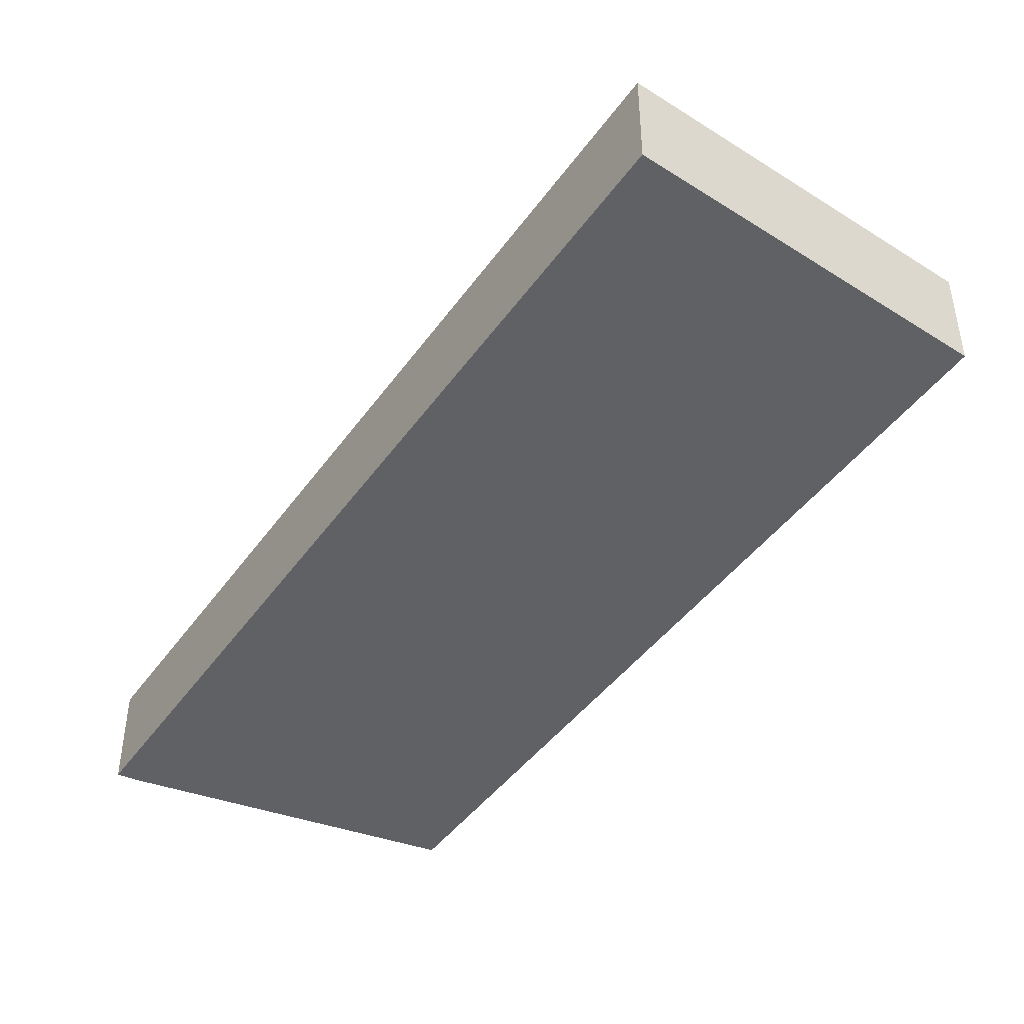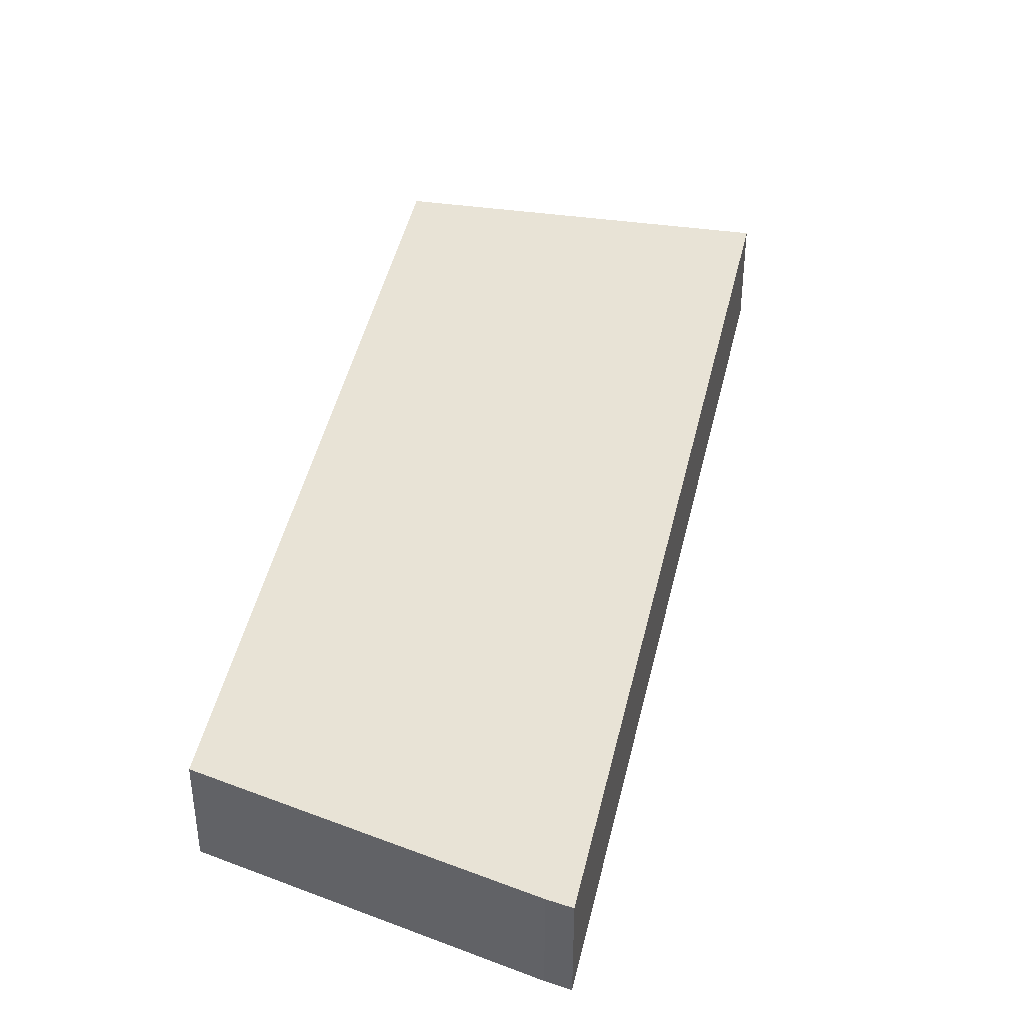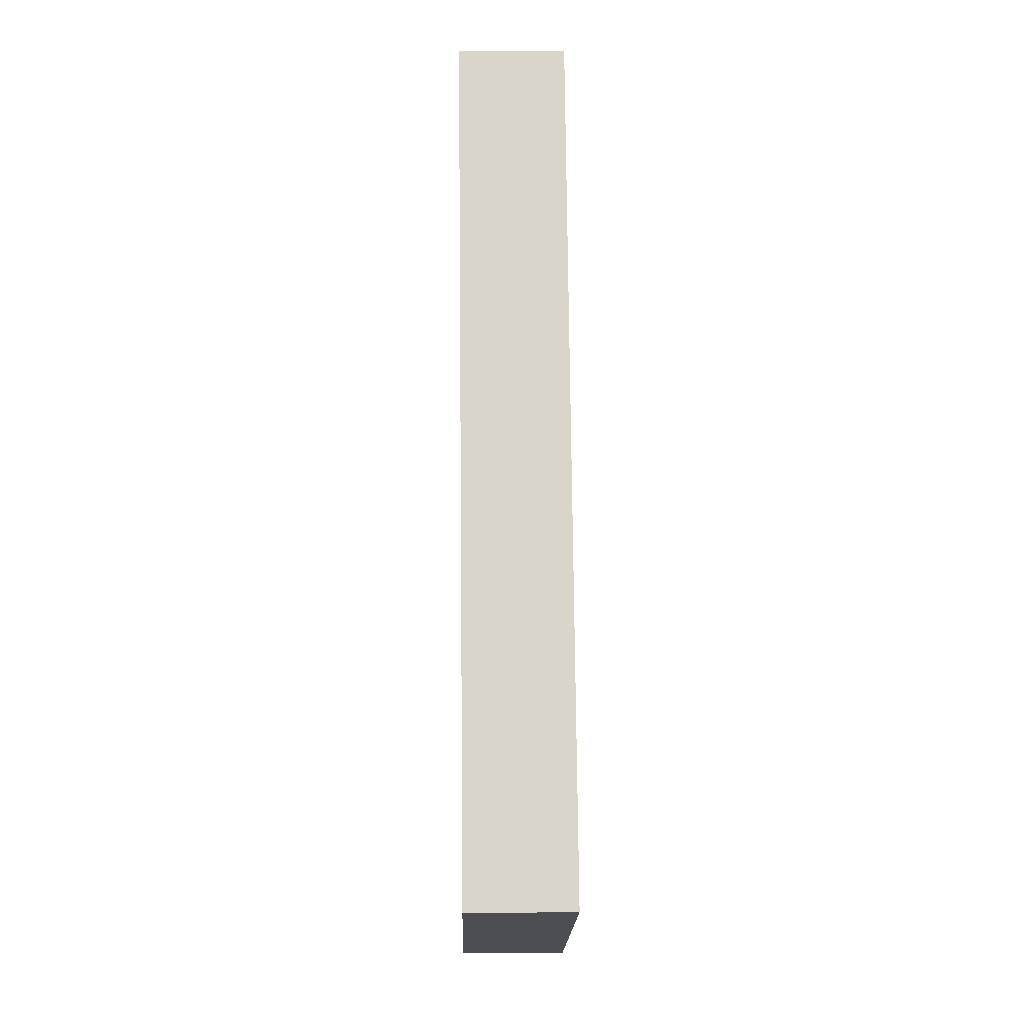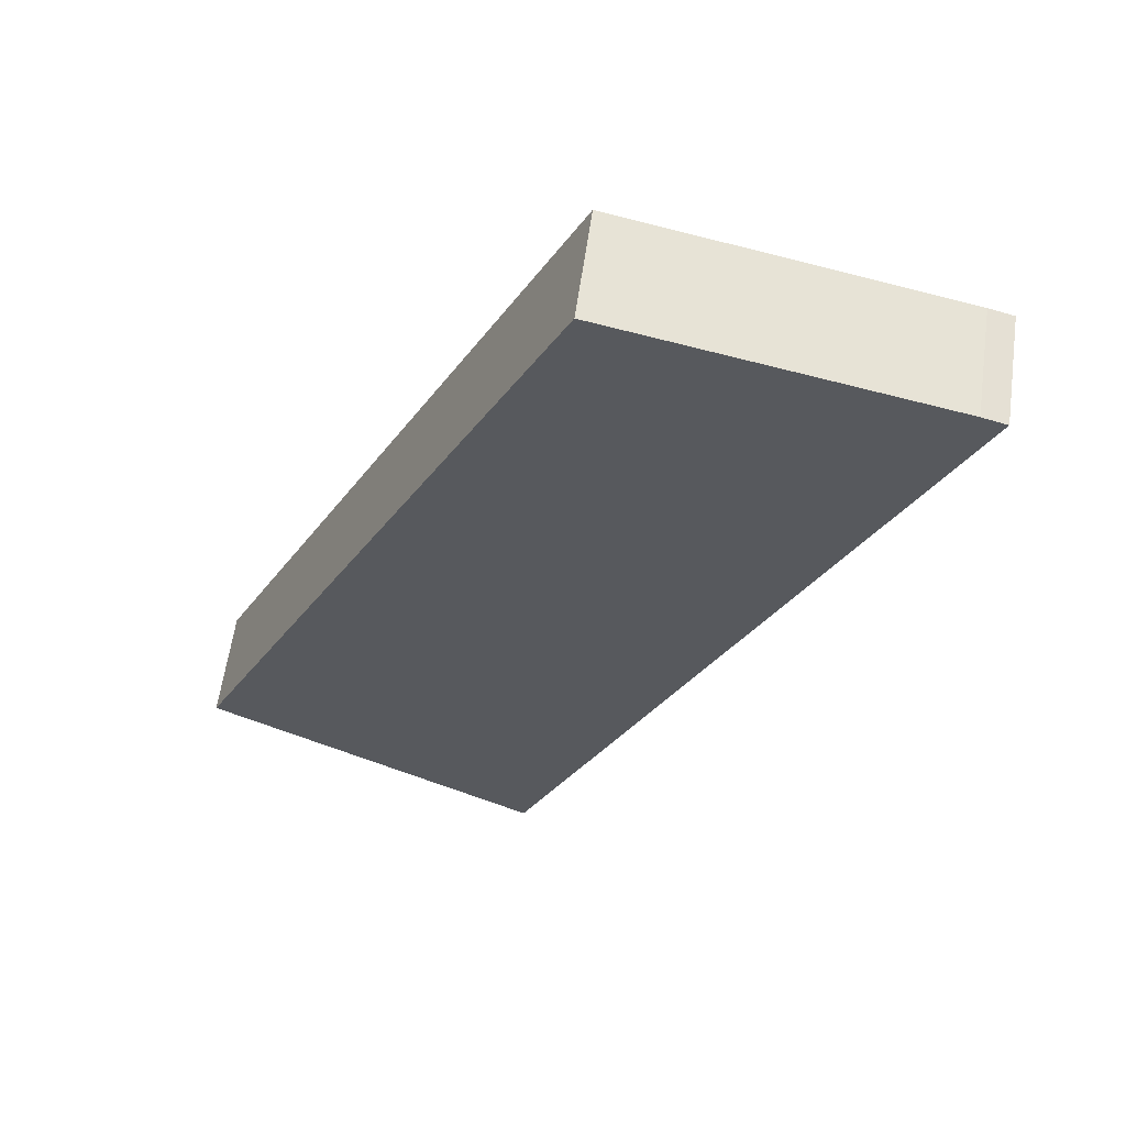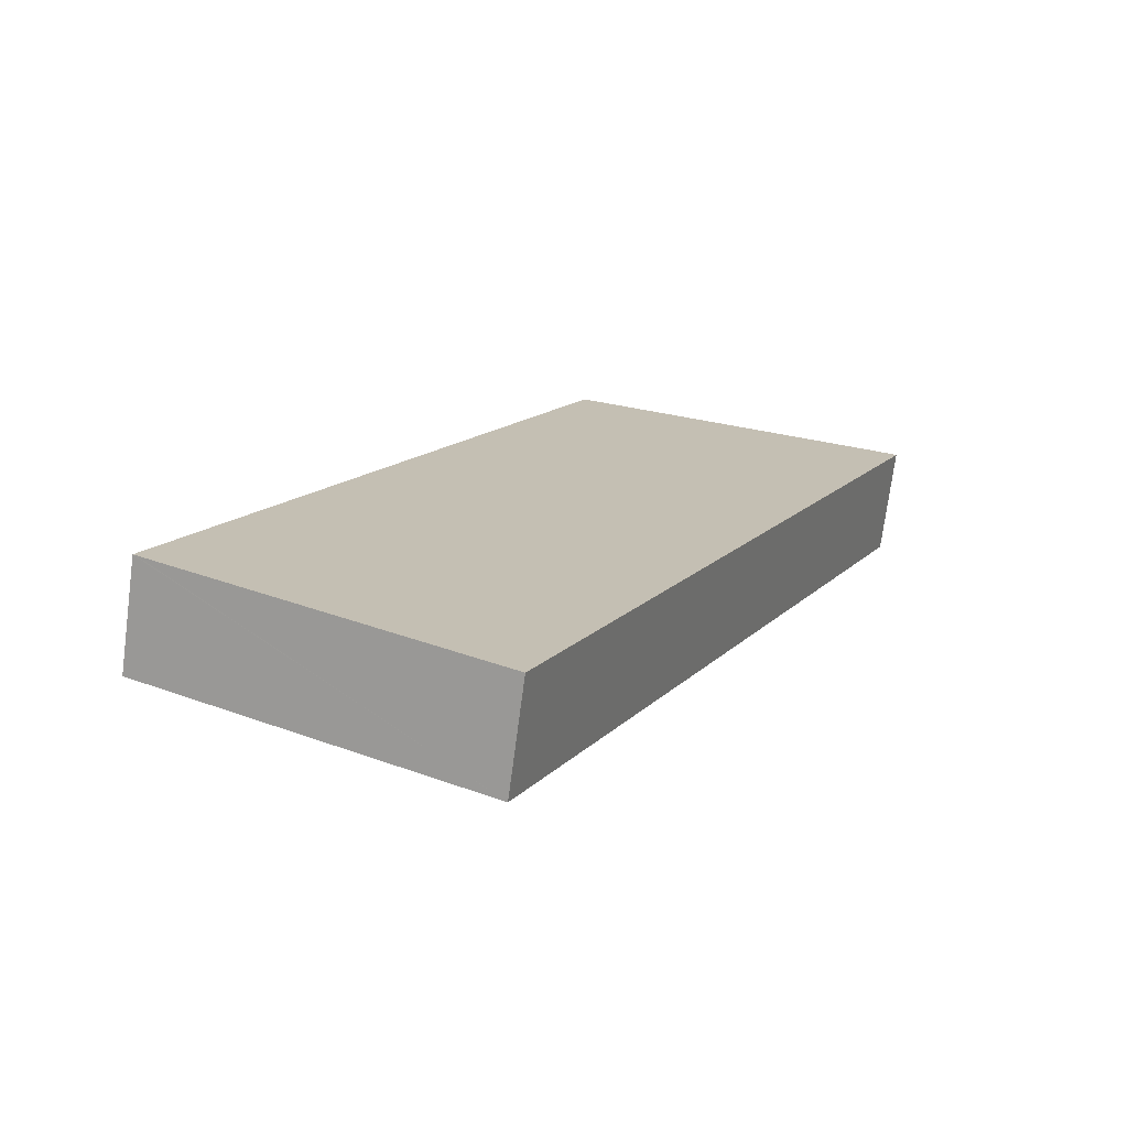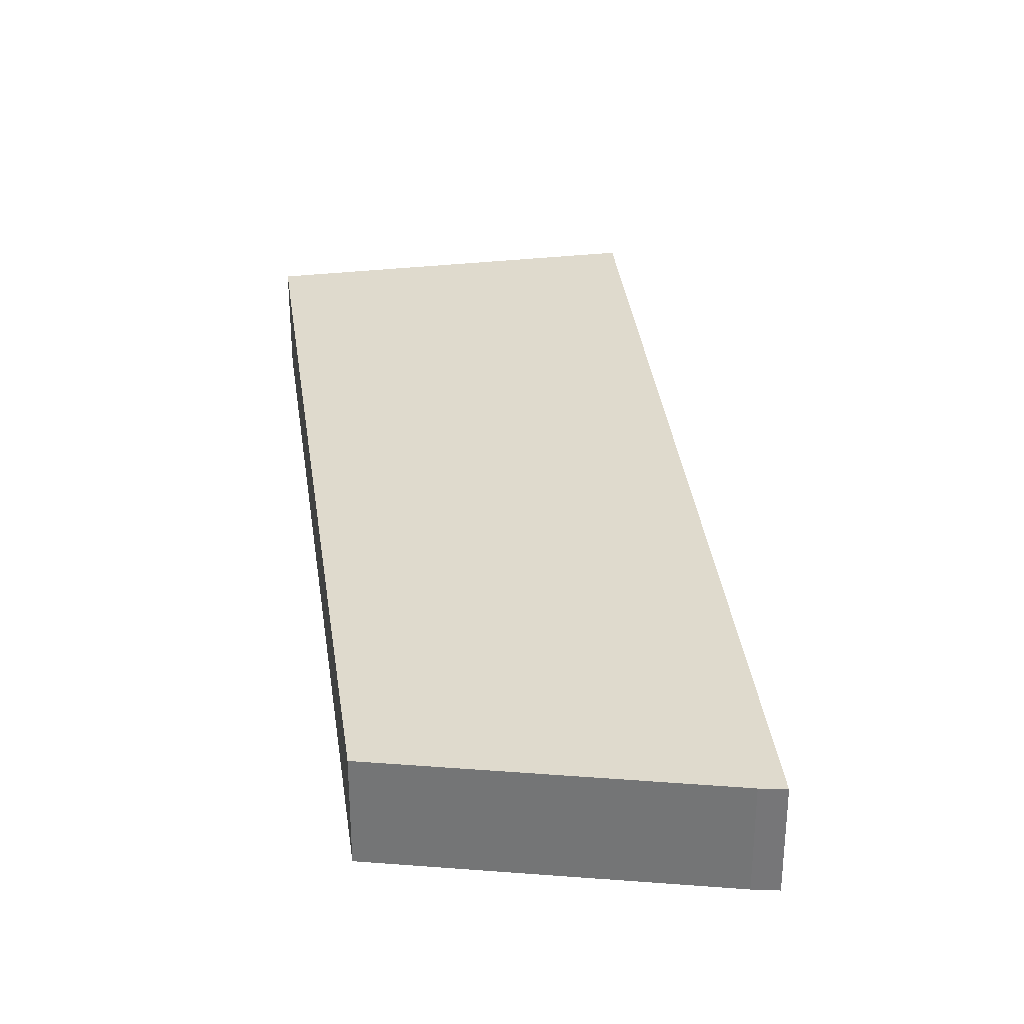
<metadata>
{"format":"obj","ext":"obj","renderer":"f3d","projection":"perspective","resolution":1024,"background":"white","views":[{"elev":-46.3,"azim":171.2,"up":"+Y"},{"elev":41.7,"azim":37.2,"up":"+Y"},{"elev":10.6,"azim":-91.3,"up":"+Z"},{"elev":60.0,"azim":8.0,"up":"+Z"},{"elev":-73.1,"azim":-7.5,"up":"+Z"},{"elev":32.8,"azim":18.3,"up":"+Y"}]}
</metadata>
<code>
v  12.38 1.88 12.44
v  6.45 1.88 13.18
v  6.692 1.88 13.68
v  0.758 1.88 1.55
v  12.81 1.88 12.32
v  5.759 1.88 -2.997
v  0.037 1.88 -0.019
v  0 1.88 1.151e-16
v  0 0 0
v  0.758 -9.491e-17 1.55
v  6.45 -8.072e-16 13.18
v  6.692 -8.374e-16 13.68
v  12.38 -7.618e-16 12.44
v  12.81 -7.546e-16 12.32
v  5.759 1.835e-16 -2.997
v  0.037 1.163e-18 -0.019
g defaultobject
f 1 2 3
f 2 1 4
f 4 1 5
f 4 5 6
f 4 6 7
f 4 7 8
f 9 4 8
f 4 9 10
f 4 10 2
f 2 10 11
f 2 11 3
f 3 11 12
f 12 1 3
f 1 12 13
f 13 5 1
f 5 13 14
f 14 6 5
f 6 14 15
f 7 9 8
f 9 7 6
f 9 6 16
f 16 6 15
f 11 13 12
f 13 11 10
f 13 10 9
f 13 9 16
f 13 16 15
f 13 15 14

</code>
